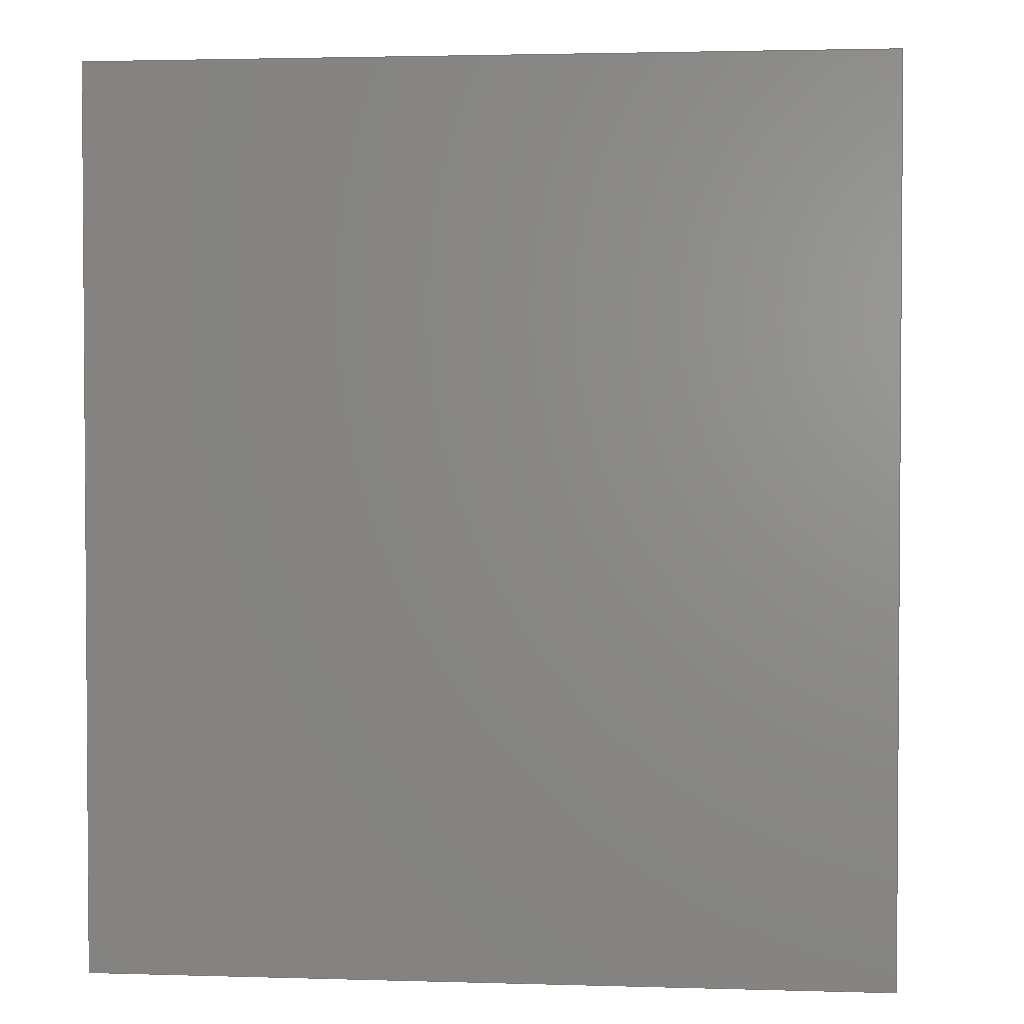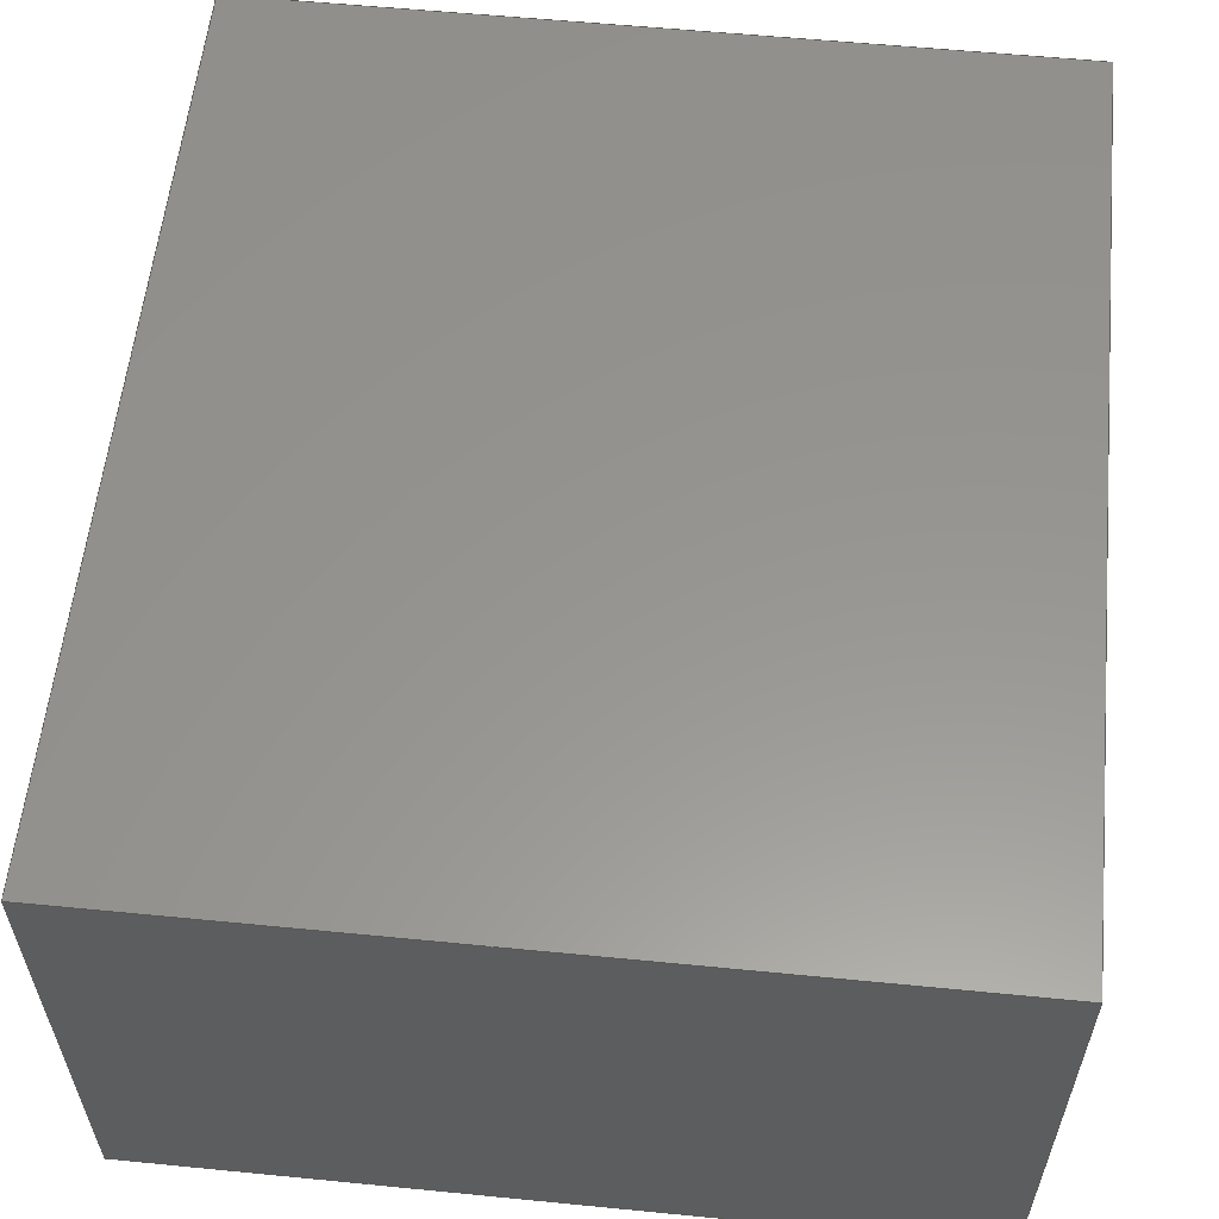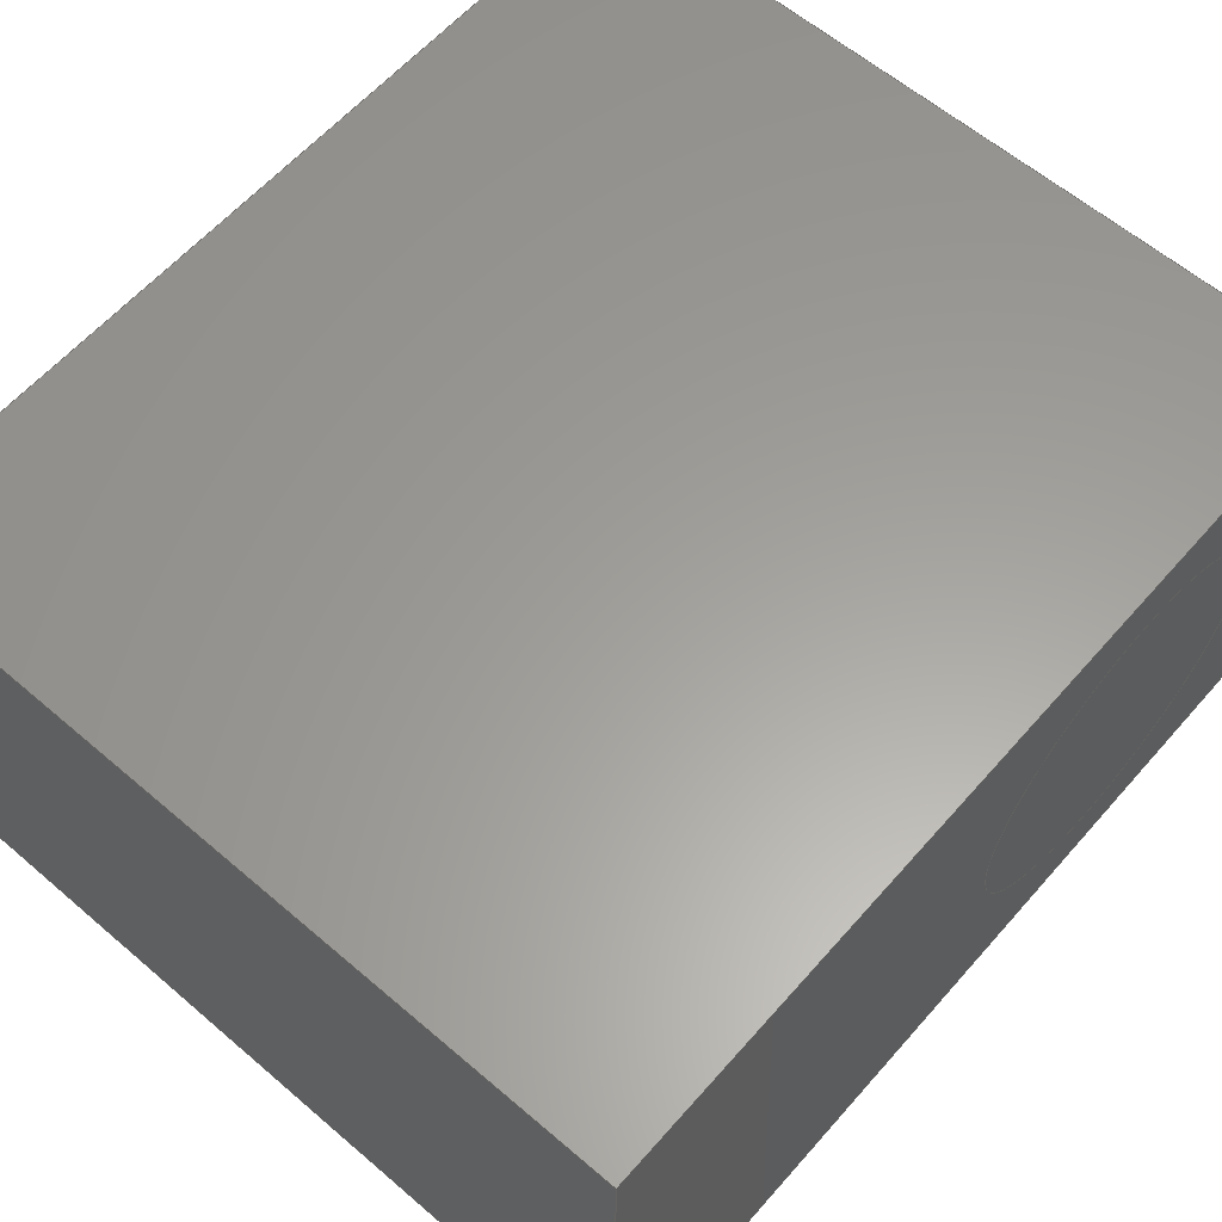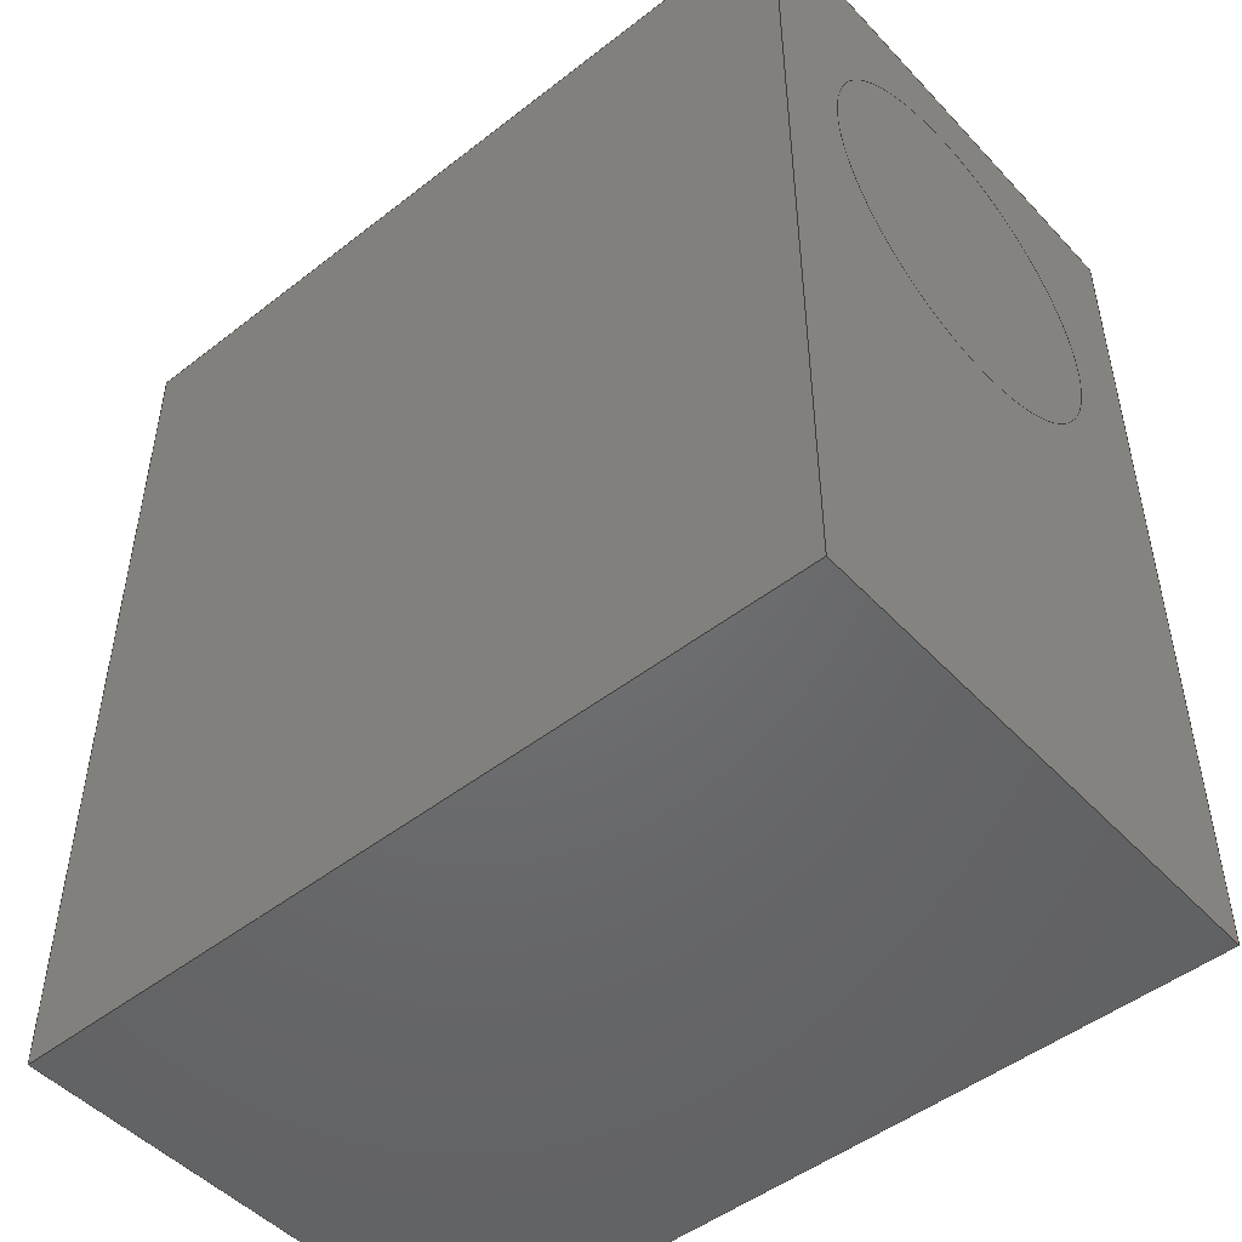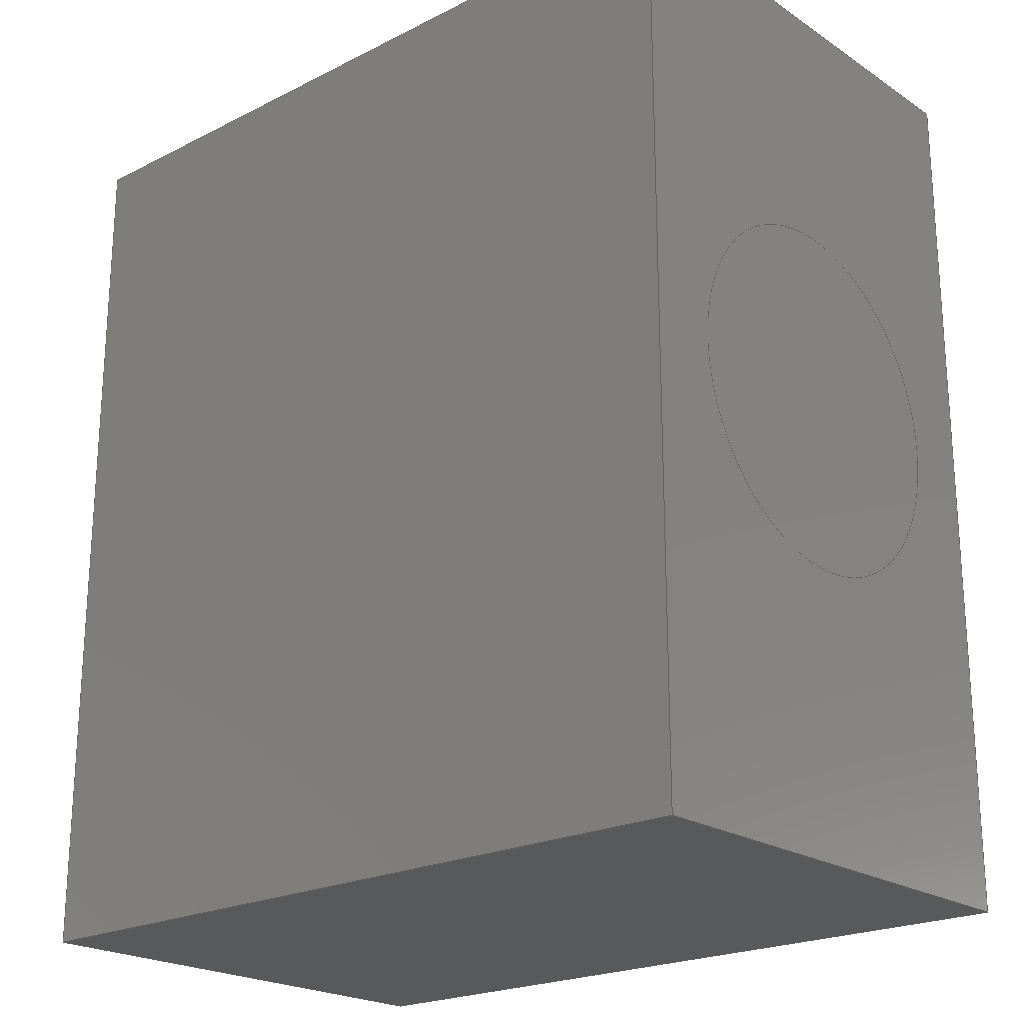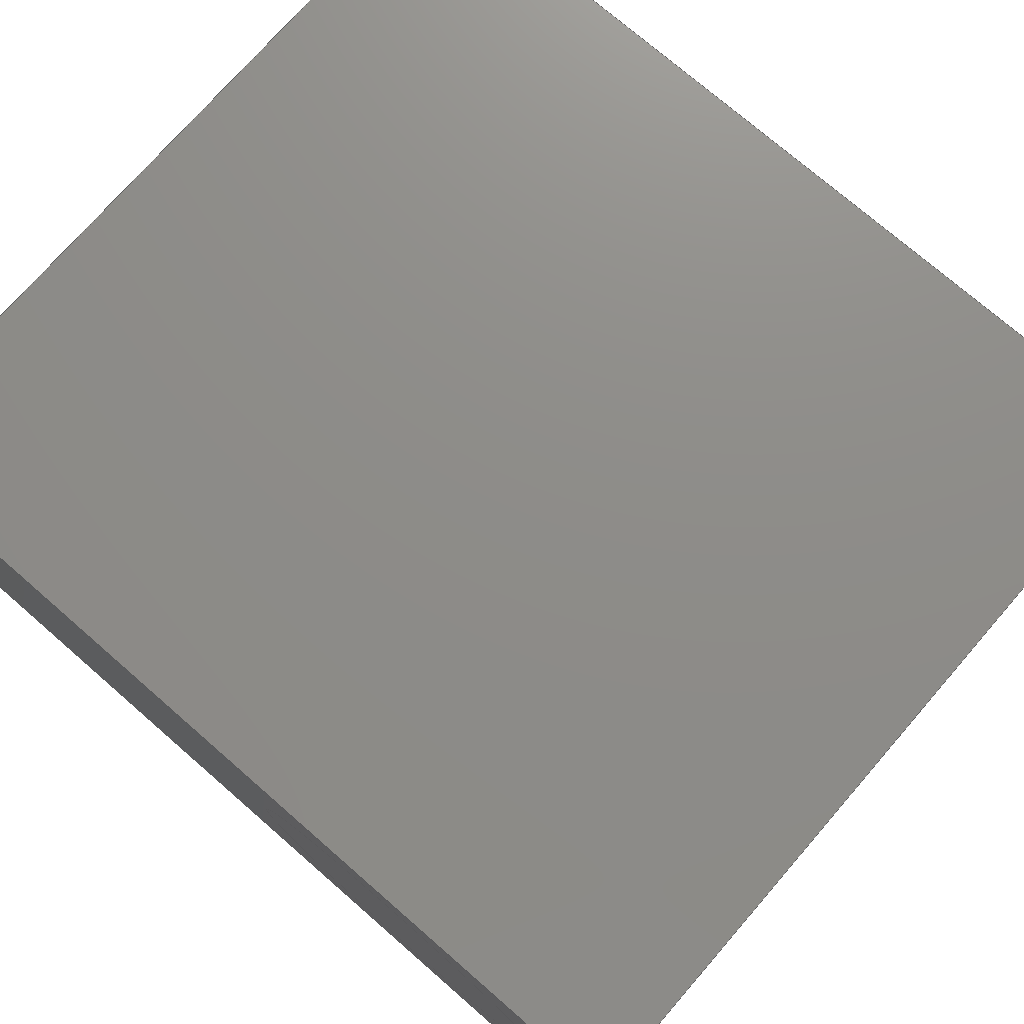
<metadata>
{"format":"step","ext":"step","renderer":"f3d","projection":"perspective","resolution":1024,"background":"white","views":[{"elev":2.4,"azim":5.9,"up":"+Z"},{"elev":57.9,"azim":-174.2,"up":"+Y"},{"elev":60.8,"azim":-138.9,"up":"+Y"},{"elev":-48.9,"azim":-139.2,"up":"+Z"},{"elev":-21.8,"azim":41.3,"up":"+Z"},{"elev":74.6,"azim":-49.0,"up":"+Y"}]}
</metadata>
<code>
ISO-10303-21;
DATA;
#1 = APPLICATION_PROTOCOL_DEFINITION('international standard',
  'automotive_design',2000,#2);
#2 = APPLICATION_CONTEXT(
  'core data for automotive mechanical design processes');
#3 = SHAPE_DEFINITION_REPRESENTATION(#4,#10);
#4 = PRODUCT_DEFINITION_SHAPE('','',#5);
#5 = PRODUCT_DEFINITION('design','',#6,#9);
#6 = PRODUCT_DEFINITION_FORMATION('','',#7);
#7 = PRODUCT('Body','Body','',(#8));
#8 = PRODUCT_CONTEXT('',#2,'mechanical');
#9 = PRODUCT_DEFINITION_CONTEXT('part definition',#2,'design');
#10 = ADVANCED_BREP_SHAPE_REPRESENTATION('',(#11,#15),#205);
#11 = AXIS2_PLACEMENT_3D('',#12,#13,#14);
#12 = CARTESIAN_POINT('',(0,0,0));
#13 = DIRECTION('',(0,0,1));
#14 = DIRECTION('',(1,0,-0));
#15 = MANIFOLD_SOLID_BREP('',#16);
#16 = CLOSED_SHELL('',(#17,#57,#99,#141,#158,#175,#187,#196));
#17 = ADVANCED_FACE('',(#18),#52,.F.);
#18 = FACE_BOUND('',#19,.F.);
#19 = EDGE_LOOP('',(#20,#30,#38,#46));
#20 = ORIENTED_EDGE('',*,*,#21,.T.);
#21 = EDGE_CURVE('',#22,#24,#26,.T.);
#22 = VERTEX_POINT('',#23);
#23 = CARTESIAN_POINT('',(-150,-95,0));
#24 = VERTEX_POINT('',#25);
#25 = CARTESIAN_POINT('',(-150,-95,340));
#26 = LINE('',#27,#28);
#27 = CARTESIAN_POINT('',(-150,-95,0));
#28 = VECTOR('',#29,1);
#29 = DIRECTION('',(0,0,1));
#30 = ORIENTED_EDGE('',*,*,#31,.T.);
#31 = EDGE_CURVE('',#24,#32,#34,.T.);
#32 = VERTEX_POINT('',#33);
#33 = CARTESIAN_POINT('',(150,-95,340));
#34 = LINE('',#35,#36);
#35 = CARTESIAN_POINT('',(-150,-95,340));
#36 = VECTOR('',#37,1);
#37 = DIRECTION('',(1,0,0));
#38 = ORIENTED_EDGE('',*,*,#39,.F.);
#39 = EDGE_CURVE('',#40,#32,#42,.T.);
#40 = VERTEX_POINT('',#41);
#41 = CARTESIAN_POINT('',(150,-95,0));
#42 = LINE('',#43,#44);
#43 = CARTESIAN_POINT('',(150,-95,0));
#44 = VECTOR('',#45,1);
#45 = DIRECTION('',(0,0,1));
#46 = ORIENTED_EDGE('',*,*,#47,.F.);
#47 = EDGE_CURVE('',#22,#40,#48,.T.);
#48 = LINE('',#49,#50);
#49 = CARTESIAN_POINT('',(-150,-95,0));
#50 = VECTOR('',#51,1);
#51 = DIRECTION('',(1,0,0));
#52 = PLANE('',#53);
#53 = AXIS2_PLACEMENT_3D('',#54,#55,#56);
#54 = CARTESIAN_POINT('',(-150,-95,0));
#55 = DIRECTION('',(0,1,0));
#56 = DIRECTION('',(1,0,0));
#57 = ADVANCED_FACE('',(#58,#83),#94,.F.);
#58 = FACE_BOUND('',#59,.F.);
#59 = EDGE_LOOP('',(#60,#70,#76,#77));
#60 = ORIENTED_EDGE('',*,*,#61,.T.);
#61 = EDGE_CURVE('',#62,#64,#66,.T.);
#62 = VERTEX_POINT('',#63);
#63 = CARTESIAN_POINT('',(-150,95,0));
#64 = VERTEX_POINT('',#65);
#65 = CARTESIAN_POINT('',(-150,95,340));
#66 = LINE('',#67,#68);
#67 = CARTESIAN_POINT('',(-150,95,0));
#68 = VECTOR('',#69,1);
#69 = DIRECTION('',(0,0,1));
#70 = ORIENTED_EDGE('',*,*,#71,.T.);
#71 = EDGE_CURVE('',#64,#24,#72,.T.);
#72 = LINE('',#73,#74);
#73 = CARTESIAN_POINT('',(-150,95,340));
#74 = VECTOR('',#75,1);
#75 = DIRECTION('',(0,-1,0));
#76 = ORIENTED_EDGE('',*,*,#21,.F.);
#77 = ORIENTED_EDGE('',*,*,#78,.F.);
#78 = EDGE_CURVE('',#62,#22,#79,.T.);
#79 = LINE('',#80,#81);
#80 = CARTESIAN_POINT('',(-150,95,0));
#81 = VECTOR('',#82,1);
#82 = DIRECTION('',(0,-1,0));
#83 = FACE_BOUND('',#84,.F.);
#84 = EDGE_LOOP('',(#85));
#85 = ORIENTED_EDGE('',*,*,#86,.T.);
#86 = EDGE_CURVE('',#87,#87,#89,.T.);
#87 = VERTEX_POINT('',#88);
#88 = CARTESIAN_POINT('',(-150,-67.5,245));
#89 = CIRCLE('',#90,67.5);
#90 = AXIS2_PLACEMENT_3D('',#91,#92,#93);
#91 = CARTESIAN_POINT('',(-150,0,245));
#92 = DIRECTION('',(-1,0,0));
#93 = DIRECTION('',(0,-1,0));
#94 = PLANE('',#95);
#95 = AXIS2_PLACEMENT_3D('',#96,#97,#98);
#96 = CARTESIAN_POINT('',(-150,95,0));
#97 = DIRECTION('',(1,0,0));
#98 = DIRECTION('',(0,-1,0));
#99 = ADVANCED_FACE('',(#100,#125),#136,.F.);
#100 = FACE_BOUND('',#101,.F.);
#101 = EDGE_LOOP('',(#102,#103,#111,#119));
#102 = ORIENTED_EDGE('',*,*,#39,.T.);
#103 = ORIENTED_EDGE('',*,*,#104,.T.);
#104 = EDGE_CURVE('',#32,#105,#107,.T.);
#105 = VERTEX_POINT('',#106);
#106 = CARTESIAN_POINT('',(150,95,340));
#107 = LINE('',#108,#109);
#108 = CARTESIAN_POINT('',(150,-95,340));
#109 = VECTOR('',#110,1);
#110 = DIRECTION('',(0,1,0));
#111 = ORIENTED_EDGE('',*,*,#112,.F.);
#112 = EDGE_CURVE('',#113,#105,#115,.T.);
#113 = VERTEX_POINT('',#114);
#114 = CARTESIAN_POINT('',(150,95,0));
#115 = LINE('',#116,#117);
#116 = CARTESIAN_POINT('',(150,95,0));
#117 = VECTOR('',#118,1);
#118 = DIRECTION('',(0,0,1));
#119 = ORIENTED_EDGE('',*,*,#120,.F.);
#120 = EDGE_CURVE('',#40,#113,#121,.T.);
#121 = LINE('',#122,#123);
#122 = CARTESIAN_POINT('',(150,-95,0));
#123 = VECTOR('',#124,1);
#124 = DIRECTION('',(0,1,0));
#125 = FACE_BOUND('',#126,.F.);
#126 = EDGE_LOOP('',(#127));
#127 = ORIENTED_EDGE('',*,*,#128,.T.);
#128 = EDGE_CURVE('',#129,#129,#131,.T.);
#129 = VERTEX_POINT('',#130);
#130 = CARTESIAN_POINT('',(150,67.5,175));
#131 = CIRCLE('',#132,67.5);
#132 = AXIS2_PLACEMENT_3D('',#133,#134,#135);
#133 = CARTESIAN_POINT('',(150,0,175));
#134 = DIRECTION('',(1,0,0));
#135 = DIRECTION('',(0,1,0));
#136 = PLANE('',#137);
#137 = AXIS2_PLACEMENT_3D('',#138,#139,#140);
#138 = CARTESIAN_POINT('',(150,-95,0));
#139 = DIRECTION('',(-1,0,0));
#140 = DIRECTION('',(0,1,0));
#141 = ADVANCED_FACE('',(#142),#153,.F.);
#142 = FACE_BOUND('',#143,.F.);
#143 = EDGE_LOOP('',(#144,#145,#146,#152));
#144 = ORIENTED_EDGE('',*,*,#47,.T.);
#145 = ORIENTED_EDGE('',*,*,#120,.T.);
#146 = ORIENTED_EDGE('',*,*,#147,.T.);
#147 = EDGE_CURVE('',#113,#62,#148,.T.);
#148 = LINE('',#149,#150);
#149 = CARTESIAN_POINT('',(150,95,0));
#150 = VECTOR('',#151,1);
#151 = DIRECTION('',(-1,0,0));
#152 = ORIENTED_EDGE('',*,*,#78,.T.);
#153 = PLANE('',#154);
#154 = AXIS2_PLACEMENT_3D('',#155,#156,#157);
#155 = CARTESIAN_POINT('',(0,0,0));
#156 = DIRECTION('',(0,0,1));
#157 = DIRECTION('',(1,0,0));
#158 = ADVANCED_FACE('',(#159),#170,.T.);
#159 = FACE_BOUND('',#160,.T.);
#160 = EDGE_LOOP('',(#161,#162,#163,#169));
#161 = ORIENTED_EDGE('',*,*,#31,.T.);
#162 = ORIENTED_EDGE('',*,*,#104,.T.);
#163 = ORIENTED_EDGE('',*,*,#164,.T.);
#164 = EDGE_CURVE('',#105,#64,#165,.T.);
#165 = LINE('',#166,#167);
#166 = CARTESIAN_POINT('',(150,95,340));
#167 = VECTOR('',#168,1);
#168 = DIRECTION('',(-1,0,0));
#169 = ORIENTED_EDGE('',*,*,#71,.T.);
#170 = PLANE('',#171);
#171 = AXIS2_PLACEMENT_3D('',#172,#173,#174);
#172 = CARTESIAN_POINT('',(0,0,340));
#173 = DIRECTION('',(0,0,1));
#174 = DIRECTION('',(1,0,0));
#175 = ADVANCED_FACE('',(#176),#182,.F.);
#176 = FACE_BOUND('',#177,.F.);
#177 = EDGE_LOOP('',(#178,#179,#180,#181));
#178 = ORIENTED_EDGE('',*,*,#112,.T.);
#179 = ORIENTED_EDGE('',*,*,#164,.T.);
#180 = ORIENTED_EDGE('',*,*,#61,.F.);
#181 = ORIENTED_EDGE('',*,*,#147,.F.);
#182 = PLANE('',#183);
#183 = AXIS2_PLACEMENT_3D('',#184,#185,#186);
#184 = CARTESIAN_POINT('',(150,95,0));
#185 = DIRECTION('',(0,-1,0));
#186 = DIRECTION('',(-1,0,0));
#187 = ADVANCED_FACE('',(#188),#191,.F.);
#188 = FACE_BOUND('',#189,.T.);
#189 = EDGE_LOOP('',(#190));
#190 = ORIENTED_EDGE('',*,*,#86,.T.);
#191 = PLANE('',#192);
#192 = AXIS2_PLACEMENT_3D('',#193,#194,#195);
#193 = CARTESIAN_POINT('',(-150,3.89e-15,245));
#194 = DIRECTION('',(1,0,0));
#195 = DIRECTION('',(0,0,1));
#196 = ADVANCED_FACE('',(#197),#200,.T.);
#197 = FACE_BOUND('',#198,.T.);
#198 = EDGE_LOOP('',(#199));
#199 = ORIENTED_EDGE('',*,*,#128,.T.);
#200 = PLANE('',#201);
#201 = AXIS2_PLACEMENT_3D('',#202,#203,#204);
#202 = CARTESIAN_POINT('',(150,-3.89e-15,175));
#203 = DIRECTION('',(1,0,0));
#204 = DIRECTION('',(0,0,1));
#205 = ( GEOMETRIC_REPRESENTATION_CONTEXT(3) 
GLOBAL_UNCERTAINTY_ASSIGNED_CONTEXT((#209)) GLOBAL_UNIT_ASSIGNED_CONTEXT
((#206,#207,#208)) REPRESENTATION_CONTEXT('Context #1',
  '3D Context with UNIT and UNCERTAINTY') );
#206 = ( LENGTH_UNIT() NAMED_UNIT(*) SI_UNIT(.MILLI.,.METRE.) );
#207 = ( NAMED_UNIT(*) PLANE_ANGLE_UNIT() SI_UNIT($,.RADIAN.) );
#208 = ( NAMED_UNIT(*) SI_UNIT($,.STERADIAN.) SOLID_ANGLE_UNIT() );
#209 = UNCERTAINTY_MEASURE_WITH_UNIT(LENGTH_MEASURE(1e-07),#206,
  'distance_accuracy_value','confusion accuracy');
#210 = PRODUCT_RELATED_PRODUCT_CATEGORY('part',$,(#7));
#211 = MECHANICAL_DESIGN_GEOMETRIC_PRESENTATION_REPRESENTATION('',(#212)
  ,#205);
#212 = STYLED_ITEM('color',(#213),#15);
#213 = PRESENTATION_STYLE_ASSIGNMENT((#214,#220));
#214 = SURFACE_STYLE_USAGE(.BOTH.,#215);
#215 = SURFACE_SIDE_STYLE('',(#216));
#216 = SURFACE_STYLE_FILL_AREA(#217);
#217 = FILL_AREA_STYLE('',(#218));
#218 = FILL_AREA_STYLE_COLOUR('',#219);
#219 = COLOUR_RGB('',0.4471,0.4745,0.502);
#220 = CURVE_STYLE('',#221,POSITIVE_LENGTH_MEASURE(0.1),#222);
#221 = DRAUGHTING_PRE_DEFINED_CURVE_FONT('continuous');
#222 = COLOUR_RGB('',0.09804,0.09804,
  0.09804);
ENDSEC;
END-ISO-10303-21;

</code>
